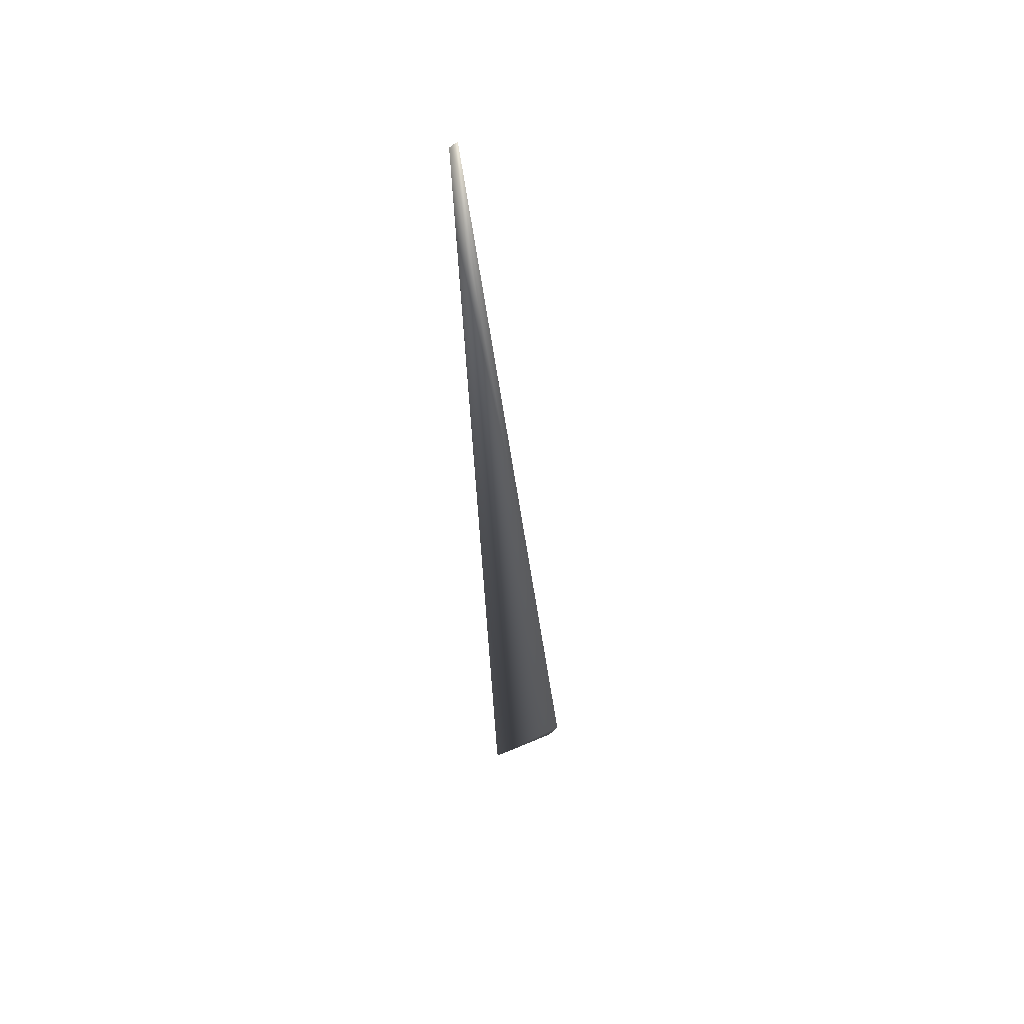
<metadata>
{"format":"obj","ext":"obj","renderer":"f3d","projection":"perspective","resolution":1024,"background":"white","views":[{"elev":59.2,"azim":-82.7,"up":"+Z"}]}
</metadata>
<code>
v 0.1086 0.09467 0.8048
v 0.09393 0.05582 0.03894
v 0.09394 0.05589 0.03883
v -0.01722 -0.01023 0.05621
v -0.01717 -0.01022 0.05623
v 0.1086 0.09476 0.8047
v 0.1085 0.09484 0.8047
v 0.09394 0.05596 0.03873
v -0.01711 -0.0102 0.05625
v 0.1085 0.09493 0.8046
v 0.09394 0.05603 0.03862
v -0.01706 -0.01018 0.05627
v 0.1085 0.09501 0.8046
v 0.09394 0.0561 0.03851
v -0.01701 -0.01016 0.05629
v 0.1084 0.0951 0.8045
v 0.09395 0.05617 0.0384
v -0.01696 -0.01014 0.05631
v 0.1084 0.09518 0.8045
v 0.09395 0.05624 0.0383
v -0.0169 -0.01012 0.05633
v 0.1084 0.09527 0.8044
v 0.09395 0.05631 0.03819
v -0.01685 -0.0101 0.05634
v 0.1083 0.09535 0.8044
v 0.09395 0.05638 0.03808
v -0.0168 -0.01008 0.05636
v 0.1083 0.09544 0.8043
v 0.09395 0.05645 0.03797
v -0.01674 -0.01006 0.05638
v 0.1082 0.09552 0.8043
v 0.09396 0.05652 0.03786
v -0.01669 -0.01004 0.0564
v 0.1082 0.09561 0.8042
v 0.09396 0.05659 0.03775
v -0.01664 -0.01002 0.05642
v 0.1082 0.09569 0.8042
v 0.09396 0.05666 0.03765
v -0.01658 -0.01 0.05644
v 0.1081 0.09578 0.8041
v 0.09396 0.05673 0.03754
v -0.01653 -0.009981 0.05646
v 0.1081 0.09586 0.8041
v 0.09396 0.0568 0.03743
v -0.01648 -0.009961 0.05648
v 0.1081 0.09595 0.804
v 0.09396 0.05687 0.03732
v -0.01642 -0.009941 0.0565
v 0.108 0.09603 0.804
v 0.09396 0.05694 0.03721
v -0.01637 -0.009921 0.05652
v 0.108 0.09611 0.8039
v 0.09397 0.05701 0.03711
v -0.01632 -0.0099 0.05654
v 0.108 0.0962 0.8039
v 0.09397 0.05707 0.037
v -0.01627 -0.00988 0.05656
v 0.1079 0.09628 0.8038
v 0.09397 0.05714 0.03689
v -0.01621 -0.00986 0.05657
v 0.1079 0.09637 0.8038
v 0.09397 0.05721 0.03678
v -0.01616 -0.00984 0.05659
v 0.1078 0.09645 0.8037
v 0.09397 0.05728 0.03667
v -0.01611 -0.009819 0.05661
v 0.1078 0.09653 0.8037
v 0.09397 0.05735 0.03656
v -0.01605 -0.009799 0.05663
v 0.1078 0.09662 0.8036
v 0.09397 0.05742 0.03646
v -0.016 -0.009778 0.05665
v 0.1077 0.0967 0.8035
v 0.09397 0.05749 0.03635
v -0.01595 -0.009758 0.05667
v 0.1077 0.09679 0.8035
v 0.09397 0.05756 0.03624
v -0.0159 -0.009737 0.05668
v 0.1077 0.09687 0.8034
v 0.09397 0.05763 0.03613
v -0.01584 -0.009716 0.0567
v 0.1076 0.09695 0.8034
v 0.09397 0.0577 0.03602
v -0.01579 -0.009696 0.05672
v 0.1076 0.09704 0.8033
v 0.09396 0.05776 0.03591
v -0.01574 -0.009675 0.05674
v 0.1076 0.09712 0.8033
v 0.09396 0.05783 0.0358
v -0.01569 -0.009654 0.05676
v 0.1075 0.09721 0.8032
v 0.09396 0.0579 0.03569
v -0.01563 -0.009633 0.05677
v 0.1075 0.09729 0.8032
v 0.09396 0.05797 0.03559
v -0.01558 -0.009612 0.05679
v 0.1074 0.09737 0.8031
v 0.09396 0.05804 0.03548
v -0.01553 -0.009591 0.05681
v 0.1074 0.09746 0.8031
v 0.09396 0.05811 0.03537
v -0.01547 -0.00957 0.05683
v 0.1074 0.09754 0.803
v 0.09395 0.05817 0.03526
v -0.01542 -0.009548 0.05685
v 0.1073 0.09763 0.803
v 0.09395 0.05824 0.03515
v -0.01537 -0.009527 0.05686
v 0.1073 0.09771 0.8029
v 0.09395 0.05831 0.03504
v -0.01532 -0.009506 0.05688
v 0.1072 0.09779 0.8029
v 0.09395 0.05838 0.03493
v -0.01526 -0.009484 0.0569
v 0.1072 0.09788 0.8028
v 0.09395 0.05845 0.03482
v -0.01521 -0.009463 0.05692
v 0.1072 0.09796 0.8028
v 0.09394 0.05852 0.03472
v -0.01516 -0.009441 0.05693
v 0.1071 0.09804 0.8027
v 0.09394 0.05858 0.03461
v -0.0151 -0.00942 0.05695
v 0.1071 0.09813 0.8027
v 0.09394 0.05865 0.0345
v -0.01505 -0.009398 0.05697
v 0.1071 0.09821 0.8026
v 0.09393 0.05872 0.03439
v -0.015 -0.009376 0.05699
v 0.107 0.09829 0.8025
v 0.09393 0.05879 0.03428
v -0.01495 -0.009354 0.057
v 0.107 0.09837 0.8025
v 0.09393 0.05885 0.03417
v -0.01489 -0.009332 0.05702
v 0.1069 0.09846 0.8024
v 0.09392 0.05892 0.03406
v -0.01484 -0.00931 0.05704
v 0.1069 0.09854 0.8024
v 0.09392 0.05899 0.03395
v -0.01479 -0.009288 0.05706
v 0.1069 0.09862 0.8023
v 0.09391 0.05906 0.03384
v -0.01473 -0.009266 0.05707
v 0.1068 0.09871 0.8023
v 0.09391 0.05912 0.03373
v -0.01468 -0.009244 0.05709
v 0.1068 0.09879 0.8022
v 0.09391 0.05919 0.03362
v -0.01463 -0.009222 0.05711
v 0.1067 0.09887 0.8022
v 0.0939 0.05926 0.03351
v -0.01458 -0.0092 0.05712
v 0.1067 0.09895 0.8021
v 0.0939 0.05933 0.0334
v -0.01453 -0.009178 0.05714
v 0.1067 0.09903 0.8021
v 0.09389 0.05939 0.0333
v -0.01448 -0.009156 0.05715
v 0.1066 0.09911 0.802
v 0.09389 0.05945 0.0332
v -0.01443 -0.009135 0.05717
v 0.1066 0.09918 0.802
v 0.09388 0.05951 0.03309
v -0.01438 -0.009114 0.05718
v 0.1065 0.09926 0.8019
v 0.09388 0.05958 0.033
v -0.01433 -0.009094 0.0572
v 0.1065 0.09933 0.8019
v 0.09387 0.05963 0.0329
v -0.01428 -0.009074 0.05721
v 0.1065 0.0994 0.8018
v 0.09387 0.05969 0.03281
v -0.01424 -0.009054 0.05723
v 0.1064 0.09947 0.8018
v 0.09386 0.05975 0.03271
v -0.01419 -0.009035 0.05724
v 0.1064 0.09953 0.8017
v 0.09386 0.0598 0.03262
v -0.01415 -0.009016 0.05726
v 0.1064 0.0996 0.8017
v 0.09385 0.05985 0.03254
v -0.01411 -0.008998 0.05727
v 0.1063 0.09966 0.8017
v 0.09385 0.05991 0.03245
v -0.01407 -0.00898 0.05728
v 0.1063 0.09973 0.8016
v 0.09384 0.05996 0.03237
v -0.01403 -0.008963 0.05729
v 0.1063 0.09979 0.8016
v 0.09384 0.06001 0.03228
v -0.01399 -0.008946 0.05731
v 0.1062 0.09985 0.8015
v 0.09383 0.06005 0.0322
v -0.01395 -0.008929 0.05732
v 0.1062 0.0999 0.8015
v 0.09383 0.0601 0.03213
v -0.01391 -0.008913 0.05733
v 0.1062 0.09996 0.8015
v 0.09382 0.06015 0.03205
v -0.01388 -0.008897 0.05734
v 0.1062 0.1 0.8014
v 0.09382 0.06019 0.03198
v -0.01384 -0.008882 0.05735
v 0.1061 0.1001 0.8014
v 0.09381 0.06023 0.03191
v -0.01381 -0.008867 0.05736
v 0.1061 0.1001 0.8014
v 0.09381 0.06027 0.03184
v -0.01378 -0.008852 0.05737
v 0.1061 0.1002 0.8013
v 0.0938 0.06031 0.03177
v -0.01375 -0.008838 0.05738
v 0.1061 0.1002 0.8013
v 0.0938 0.06035 0.03171
v -0.01372 -0.008825 0.05739
v 0.106 0.1003 0.8013
v 0.09379 0.06039 0.03165
v -0.01369 -0.008812 0.0574
v 0.106 0.1003 0.8013
v 0.09379 0.06042 0.03159
v -0.01366 -0.008799 0.0574
v 0.106 0.1003 0.8012
v 0.09379 0.06046 0.03153
v -0.01363 -0.008787 0.05741
v 0.106 0.1004 0.8012
v 0.09378 0.06049 0.03148
v -0.0136 -0.008775 0.05742
v 0.1059 0.1004 0.8012
v 0.09378 0.06052 0.03143
v -0.01358 -0.008764 0.05743
v 0.1059 0.1005 0.8011
v 0.09377 0.06055 0.03137
v -0.01355 -0.008753 0.05743
v 0.1059 0.1005 0.8011
v 0.09377 0.06058 0.03132
v -0.01353 -0.008742 0.05744
v 0.1059 0.1005 0.8011
v 0.09377 0.06061 0.03128
v -0.01351 -0.008732 0.05745
v 0.1059 0.1006 0.8011
v 0.09376 0.06064 0.03123
v -0.01349 -0.008723 0.05745
v 0.1058 0.1006 0.8011
v 0.09376 0.06066 0.03119
v -0.01347 -0.008714 0.05746
v 0.1058 0.1006 0.801
v 0.09376 0.06068 0.03115
v -0.01345 -0.008705 0.05746
v 0.1058 0.1006 0.801
v 0.09375 0.06071 0.03112
v -0.01343 -0.008697 0.05747
v 0.1058 0.1007 0.801
v 0.09375 0.06073 0.03108
v -0.01341 -0.00869 0.05747
v 0.1058 0.1007 0.801
v 0.09375 0.06075 0.03105
v -0.0134 -0.008683 0.05748
v 0.1058 0.1007 0.801
v 0.09375 0.06076 0.03102
v -0.01338 -0.008676 0.05748
v 0.1058 0.1007 0.801
v 0.09374 0.06078 0.03099
v -0.01337 -0.00867 0.05749
v 0.1058 0.1008 0.8009
v 0.09374 0.0608 0.03096
v -0.01336 -0.008664 0.05749
v 0.1057 0.1009 0.8009
v 0.09374 0.06081 0.03094
v -0.01335 -0.008659 0.05749
v 0.09374 0.06082 0.03092
v -0.01334 -0.008654 0.0575
v 0.09374 0.06084 0.03089
v -0.01333 -0.00865 0.0575
v 0.09373 0.06085 0.03088
v -0.01332 -0.008646 0.0575
v 0.09373 0.06086 0.03086
v -0.01331 -0.008643 0.0575
v 0.09373 0.06086 0.03085
v -0.01331 -0.00864 0.05751
v 0.09373 0.06087 0.03084
v -0.0133 -0.008637 0.05751
v 0.09373 0.06088 0.03083
v -0.0133 -0.008635 0.05751
v 0.09373 0.06088 0.03082
v -0.01329 -0.008634 0.05751
v 0.09373 0.06088 0.03081
v -0.01329 -0.008633 0.05751
v -0.01329 -0.008632 0.05751
v 0.000283 -0.000435 0
v 0.000846 0.000549 -0.003659
v -0.03129 0.05265 0
v -0.03132 0.05264 0
v -0.03336 0.05135 0
v -0.001681 -0.001092 0
v -0.03135 0.05262 0
v -0.03138 0.0526 0
v -0.0314 0.05259 0
v -0.03143 0.05257 0
v -0.03146 0.05255 0
v -0.03149 0.05254 0
v -0.03152 0.05252 0
v -0.03154 0.0525 0
v -0.03157 0.05248 0
v -0.0316 0.05247 0
v -0.03163 0.05245 0
v -0.03166 0.05244 0
v -0.03168 0.05242 0
v -0.03171 0.0524 0
v -0.03174 0.05238 0
v -0.03177 0.05237 0
v -0.0318 0.05235 0
v -0.03182 0.05233 0
v -0.03185 0.05232 0
v -0.03188 0.0523 0
v -0.03191 0.05228 0
v -0.03194 0.05226 0
v -0.03197 0.05225 0
v -0.03199 0.05223 0
v -0.03202 0.05221 0
v -0.03205 0.0522 0
v -0.03208 0.05218 0
v -0.0321 0.05216 0
v -0.03213 0.05214 0
v -0.03216 0.05213 0
v -0.03219 0.05211 0
v -0.03222 0.05209 0
v -0.03224 0.05208 0
v -0.03227 0.05206 0
v -0.0323 0.05204 0
v -0.03233 0.05202 0
v -0.03236 0.05201 0
v -0.03238 0.05199 0
v -0.03241 0.05197 0
v -0.03244 0.05195 0
v -0.03247 0.05194 0
v -0.03249 0.05192 0
v -0.03252 0.0519 0
v -0.03255 0.05188 0
v -0.03258 0.05187 0
v -0.0326 0.05185 0
v -0.03263 0.05183 0
v -0.03266 0.05181 0
v -0.03269 0.05179 0
v -0.03271 0.05178 0
v -0.03274 0.05176 0
v -0.03277 0.05174 0
v -0.03279 0.05173 0
v -0.03282 0.05171 0
v -0.03284 0.05169 0
v -0.03286 0.05168 0
v -0.03289 0.05166 0
v -0.03291 0.05165 0
v -0.03293 0.05164 0
v -0.03295 0.05162 0
v -0.03297 0.05161 0
v -0.03299 0.05159 0
v -0.03301 0.05158 0
v -0.03303 0.05157 0
v -0.03305 0.05156 0
v -0.03307 0.05154 0
v -0.03309 0.05153 0
v -0.0331 0.05152 0
v -0.03312 0.05151 0
v -0.03313 0.0515 0
v -0.03315 0.05149 0
v -0.03317 0.05148 0
v -0.03318 0.05147 0
v -0.03319 0.05146 0
v -0.03321 0.05145 0
v -0.03322 0.05144 0
v -0.03323 0.05144 0
v -0.03324 0.05143 0
v -0.03325 0.05142 0
v -0.03326 0.05141 0
v -0.03327 0.05141 0
v -0.03328 0.0514 0
v -0.03329 0.0514 0
v -0.0333 0.05139 0
v -0.03331 0.05138 0
v -0.03331 0.05138 0
v -0.03332 0.05137 0
v 0.1057 0.1008 0.8009
v -0.03333 0.05137 0
v 0.1057 0.1008 0.8009
v -0.03333 0.05137 0
v 0.1057 0.1008 0.8009
v -0.03334 0.05136 0
v 0.1057 0.1008 0.8009
v -0.03334 0.05136 0
v 0.1057 0.1008 0.8009
v -0.03334 0.05136 0
v 0.1057 0.1008 0.8009
v -0.03335 0.05136 0
v 0.1057 0.1008 0.8009
v -0.03335 0.05135 0
v 0.1057 0.1009 0.8009
v -0.03335 0.05135 0
v 0.1057 0.1009 0.8009
v 0.09373 0.06088 0.03082
f 1 2 3
f 1 4 5
f 1 6 7
f 1 3 8
f 1 5 9
f 1 7 10
f 1 8 11
f 1 9 12
f 1 10 13
f 1 11 14
f 1 12 15
f 1 13 16
f 1 14 17
f 1 15 18
f 1 16 19
f 1 17 20
f 1 18 21
f 1 19 22
f 1 20 23
f 1 21 24
f 1 22 25
f 1 23 26
f 1 24 27
f 1 25 28
f 1 26 29
f 1 27 30
f 1 28 31
f 1 29 32
f 1 30 33
f 1 31 34
f 1 32 35
f 1 33 36
f 1 34 37
f 1 35 38
f 1 36 39
f 1 37 40
f 1 38 41
f 1 39 42
f 1 40 43
f 1 41 44
f 1 42 45
f 1 43 46
f 1 44 47
f 1 45 48
f 1 46 49
f 1 47 50
f 1 48 51
f 1 49 52
f 1 50 53
f 1 51 54
f 1 52 55
f 1 53 56
f 1 54 57
f 1 55 58
f 1 56 59
f 1 57 60
f 1 58 61
f 1 59 62
f 1 60 63
f 1 61 64
f 1 62 65
f 1 63 66
f 1 64 67
f 1 65 68
f 1 66 69
f 1 67 70
f 1 68 71
f 1 69 72
f 1 70 73
f 1 71 74
f 1 72 75
f 1 73 76
f 1 74 77
f 1 75 78
f 1 76 79
f 1 77 80
f 1 78 81
f 1 79 82
f 1 80 83
f 1 81 84
f 1 82 85
f 1 83 86
f 1 84 87
f 1 85 88
f 1 86 89
f 1 87 90
f 1 88 91
f 1 89 92
f 1 90 93
f 1 91 94
f 1 92 95
f 1 93 96
f 1 94 97
f 1 95 98
f 1 96 99
f 1 97 100
f 1 98 101
f 1 99 102
f 1 100 103
f 1 101 104
f 1 102 105
f 1 103 106
f 1 104 107
f 1 105 108
f 1 106 109
f 1 107 110
f 1 108 111
f 1 109 112
f 1 110 113
f 1 111 114
f 1 112 115
f 1 113 116
f 1 114 117
f 1 115 118
f 1 116 119
f 1 117 120
f 1 118 121
f 1 119 122
f 1 120 123
f 1 121 124
f 1 122 125
f 1 123 126
f 1 124 127
f 1 125 128
f 1 126 129
f 1 127 130
f 1 128 131
f 1 129 132
f 1 130 133
f 1 131 134
f 1 132 135
f 1 133 136
f 1 134 137
f 1 135 138
f 1 136 139
f 1 137 140
f 1 138 141
f 1 139 142
f 1 140 143
f 1 141 144
f 1 142 145
f 1 143 146
f 1 144 147
f 1 145 148
f 1 146 149
f 1 147 150
f 1 148 151
f 1 149 152
f 1 150 153
f 1 151 154
f 1 152 155
f 1 153 156
f 1 154 157
f 1 155 158
f 1 156 159
f 1 157 160
f 1 158 161
f 1 159 162
f 1 160 163
f 1 161 164
f 1 162 165
f 1 163 166
f 1 164 167
f 1 165 168
f 1 166 169
f 1 167 170
f 1 168 171
f 1 169 172
f 1 170 173
f 1 171 174
f 1 172 175
f 1 173 176
f 1 174 177
f 1 175 178
f 1 176 179
f 1 177 180
f 1 178 181
f 1 179 182
f 1 180 183
f 1 181 184
f 1 182 185
f 1 183 186
f 1 184 187
f 1 185 188
f 1 186 189
f 1 187 190
f 1 188 191
f 1 189 192
f 1 190 193
f 1 191 194
f 1 192 195
f 1 193 196
f 1 194 197
f 1 195 198
f 1 196 199
f 1 197 200
f 1 198 201
f 1 199 202
f 1 200 203
f 1 201 204
f 1 202 205
f 1 203 206
f 1 204 207
f 1 205 208
f 1 206 209
f 1 207 210
f 1 208 211
f 1 209 212
f 1 210 213
f 1 211 214
f 1 212 215
f 1 213 216
f 1 214 217
f 1 215 218
f 1 216 219
f 1 217 220
f 1 218 221
f 1 219 222
f 1 220 223
f 1 221 224
f 1 222 225
f 1 223 226
f 1 224 227
f 1 225 228
f 1 226 229
f 1 227 230
f 1 228 231
f 1 229 232
f 1 230 233
f 1 231 234
f 1 232 235
f 1 233 236
f 1 234 237
f 1 235 238
f 1 236 239
f 1 237 240
f 1 238 241
f 1 239 242
f 1 240 243
f 1 241 244
f 1 242 245
f 1 243 246
f 1 244 247
f 1 245 248
f 1 246 249
f 1 247 250
f 1 248 251
f 1 249 252
f 1 250 253
f 1 251 254
f 1 252 255
f 1 253 256
f 1 254 257
f 1 255 258
f 1 256 259
f 1 257 260
f 1 258 261
f 1 259 262
f 1 260 263
f 1 261 264
f 1 262 265
f 1 263 266
f 1 264 267
f 1 265 268
f 1 266 269
f 1 267 270
f 1 269 271
f 1 270 272
f 1 271 273
f 1 272 274
f 1 273 275
f 1 274 276
f 1 275 277
f 1 276 278
f 1 277 279
f 1 278 280
f 1 279 281
f 1 280 282
f 1 281 283
f 1 282 284
f 1 283 285
f 1 284 286
f 1 285 287
f 1 286 288
f 1 288 289
f 1 268 4
f 1 287 6
f 1 289 2
f 2 289 290
f 2 291 3
f 2 290 291
f 292 293 268
f 292 268 287
f 292 287 291
f 292 291 293
f 4 268 294
f 4 294 295
f 4 295 290
f 4 290 5
f 6 287 7
f 3 291 8
f 293 296 268
f 293 291 296
f 5 290 9
f 7 287 10
f 8 291 11
f 296 297 268
f 296 291 297
f 9 290 12
f 10 287 13
f 11 291 14
f 297 298 268
f 297 291 298
f 12 290 15
f 13 287 16
f 14 291 17
f 298 299 268
f 298 291 299
f 15 290 18
f 16 287 19
f 17 291 20
f 299 300 268
f 299 291 300
f 18 290 21
f 19 287 22
f 20 291 23
f 300 301 268
f 300 291 301
f 21 290 24
f 22 287 25
f 23 291 26
f 301 302 268
f 301 291 302
f 24 290 27
f 25 287 28
f 26 291 29
f 302 303 268
f 302 291 303
f 27 290 30
f 28 287 31
f 29 291 32
f 303 304 268
f 303 291 304
f 30 290 33
f 31 287 34
f 32 291 35
f 304 305 268
f 304 291 305
f 33 290 36
f 34 287 37
f 35 291 38
f 305 306 268
f 305 291 306
f 36 290 39
f 37 287 40
f 38 291 41
f 306 307 268
f 306 291 307
f 39 290 42
f 40 287 43
f 41 291 44
f 307 308 268
f 307 291 308
f 42 290 45
f 43 287 46
f 44 291 47
f 308 309 268
f 308 291 309
f 45 290 48
f 46 287 49
f 47 291 50
f 309 310 268
f 309 291 310
f 48 290 51
f 49 287 52
f 50 291 53
f 310 311 268
f 310 291 311
f 51 290 54
f 52 287 55
f 53 291 56
f 311 312 268
f 311 291 312
f 54 290 57
f 55 287 58
f 56 291 59
f 312 313 268
f 312 291 313
f 57 290 60
f 58 287 61
f 59 291 62
f 313 314 268
f 313 291 314
f 60 290 63
f 61 287 64
f 62 291 65
f 314 315 268
f 314 291 315
f 63 290 66
f 64 287 67
f 65 291 68
f 315 316 268
f 315 291 316
f 66 290 69
f 67 287 70
f 68 291 71
f 316 317 268
f 316 291 317
f 69 290 72
f 70 287 73
f 71 291 74
f 317 318 268
f 317 291 318
f 72 290 75
f 73 287 76
f 74 291 77
f 318 319 268
f 318 291 319
f 75 290 78
f 76 287 79
f 77 291 80
f 319 320 268
f 319 291 320
f 78 290 81
f 79 287 82
f 80 291 83
f 320 321 268
f 320 291 321
f 81 290 84
f 82 287 85
f 83 291 86
f 321 322 268
f 321 291 322
f 84 290 87
f 85 287 88
f 86 291 89
f 322 323 268
f 322 291 323
f 87 290 90
f 88 287 91
f 89 291 92
f 323 324 268
f 323 291 324
f 90 290 93
f 91 287 94
f 92 291 95
f 324 325 268
f 324 291 325
f 93 290 96
f 94 287 97
f 95 291 98
f 325 326 268
f 325 291 326
f 96 290 99
f 97 287 100
f 98 291 101
f 326 327 268
f 326 291 327
f 99 290 102
f 100 287 103
f 101 291 104
f 327 328 268
f 327 291 328
f 102 290 105
f 103 287 106
f 104 291 107
f 328 329 268
f 328 291 329
f 105 290 108
f 106 287 109
f 107 291 110
f 329 330 268
f 329 291 330
f 108 290 111
f 109 287 112
f 110 291 113
f 330 331 268
f 330 291 331
f 111 290 114
f 112 287 115
f 113 291 116
f 331 332 268
f 331 291 332
f 114 290 117
f 115 287 118
f 116 291 119
f 332 333 268
f 332 291 333
f 117 290 120
f 118 287 121
f 119 291 122
f 333 334 268
f 333 291 334
f 120 290 123
f 121 287 124
f 122 291 125
f 334 335 268
f 334 291 335
f 123 290 126
f 124 287 127
f 125 291 128
f 335 336 268
f 335 291 336
f 126 290 129
f 127 287 130
f 128 291 131
f 336 337 268
f 336 291 337
f 129 290 132
f 130 287 133
f 131 291 134
f 337 338 268
f 337 291 338
f 132 290 135
f 133 287 136
f 134 291 137
f 338 339 268
f 338 291 339
f 135 290 138
f 136 287 139
f 137 291 140
f 339 340 268
f 339 291 340
f 138 290 141
f 139 287 142
f 140 291 143
f 340 341 268
f 340 291 341
f 141 290 144
f 142 287 145
f 143 291 146
f 341 342 268
f 341 291 342
f 144 290 147
f 145 287 148
f 146 291 149
f 342 343 268
f 342 291 343
f 147 290 150
f 148 287 151
f 149 291 152
f 343 344 268
f 343 291 344
f 150 290 153
f 151 287 154
f 152 291 155
f 344 345 268
f 344 291 345
f 153 290 156
f 154 287 157
f 155 291 158
f 345 346 268
f 345 291 346
f 156 290 159
f 157 287 160
f 158 291 161
f 346 347 268
f 346 291 347
f 159 290 162
f 160 287 163
f 161 291 164
f 347 348 268
f 347 291 348
f 162 290 165
f 163 287 166
f 164 291 167
f 348 349 268
f 348 291 349
f 165 290 168
f 166 287 169
f 167 291 170
f 349 350 268
f 349 291 350
f 168 290 171
f 169 287 172
f 170 291 173
f 350 351 268
f 350 291 351
f 171 290 174
f 172 287 175
f 173 291 176
f 351 352 268
f 351 291 352
f 174 290 177
f 175 287 178
f 176 291 179
f 352 353 268
f 352 291 353
f 177 290 180
f 178 287 181
f 179 291 182
f 353 354 268
f 353 291 354
f 180 290 183
f 181 287 184
f 182 291 185
f 354 355 268
f 354 291 355
f 183 290 186
f 184 287 187
f 185 291 188
f 355 356 268
f 355 291 356
f 186 290 189
f 187 287 190
f 188 291 191
f 356 357 268
f 356 291 357
f 189 290 192
f 190 287 193
f 191 291 194
f 357 358 268
f 357 291 358
f 192 290 195
f 193 287 196
f 194 291 197
f 358 359 268
f 358 291 359
f 195 290 198
f 196 287 199
f 197 291 200
f 359 360 268
f 359 291 360
f 198 290 201
f 199 287 202
f 200 291 203
f 360 361 268
f 360 291 361
f 201 290 204
f 202 287 205
f 203 291 206
f 361 362 268
f 361 291 362
f 204 290 207
f 205 287 208
f 206 291 209
f 362 363 268
f 362 291 363
f 207 290 210
f 208 287 211
f 209 291 212
f 363 364 268
f 363 291 364
f 210 290 213
f 211 287 214
f 212 291 215
f 364 365 268
f 364 291 365
f 213 290 216
f 214 287 217
f 215 291 218
f 365 366 268
f 365 291 366
f 216 290 219
f 217 287 220
f 218 291 221
f 366 367 268
f 366 291 367
f 219 290 222
f 220 287 223
f 221 291 224
f 367 368 268
f 367 291 368
f 222 290 225
f 223 287 226
f 224 291 227
f 368 369 268
f 368 291 369
f 225 290 228
f 226 287 229
f 227 291 230
f 369 370 268
f 369 291 370
f 228 290 231
f 229 287 232
f 230 291 233
f 370 371 268
f 370 291 371
f 231 290 234
f 232 287 235
f 233 291 236
f 371 372 268
f 371 291 372
f 234 290 237
f 235 287 238
f 236 291 239
f 372 373 268
f 372 291 373
f 237 290 240
f 238 287 241
f 239 291 242
f 373 374 268
f 373 291 374
f 240 290 243
f 241 287 244
f 242 291 245
f 374 375 268
f 374 291 375
f 243 290 246
f 244 287 247
f 245 291 248
f 375 376 268
f 375 291 376
f 246 290 249
f 247 287 250
f 248 291 251
f 376 377 268
f 376 291 377
f 249 290 252
f 250 287 253
f 251 291 254
f 377 378 268
f 377 291 378
f 252 290 255
f 253 287 256
f 254 291 257
f 378 379 268
f 378 291 379
f 255 290 258
f 256 287 259
f 257 291 260
f 379 380 268
f 379 291 380
f 258 290 261
f 259 287 262
f 260 291 263
f 380 381 268
f 380 291 381
f 261 290 264
f 262 287 265
f 263 291 266
f 381 382 268
f 381 291 382
f 264 290 267
f 265 383 268
f 265 287 383
f 266 291 269
f 382 384 268
f 382 291 384
f 267 290 270
f 383 385 268
f 383 287 385
f 269 291 271
f 384 386 268
f 384 291 386
f 270 290 272
f 385 387 268
f 385 287 387
f 271 291 273
f 386 388 268
f 386 291 388
f 272 290 274
f 387 389 268
f 387 287 389
f 273 291 275
f 388 390 268
f 388 291 390
f 274 290 276
f 389 391 268
f 389 287 391
f 275 291 277
f 390 392 268
f 390 291 392
f 276 290 278
f 391 393 268
f 391 287 393
f 277 291 279
f 392 394 268
f 392 291 394
f 278 290 280
f 393 395 268
f 393 287 395
f 279 291 281
f 394 396 268
f 394 291 396
f 280 290 282
f 395 397 268
f 395 287 397
f 281 291 283
f 396 398 268
f 396 291 398
f 282 290 284
f 397 399 268
f 397 287 399
f 283 291 285
f 398 294 268
f 398 291 294
f 284 290 286
f 399 287 268
f 285 400 287
f 285 291 400
f 286 290 288
f 400 291 287
f 288 290 289
f 294 291 295
f 291 290 295

</code>
